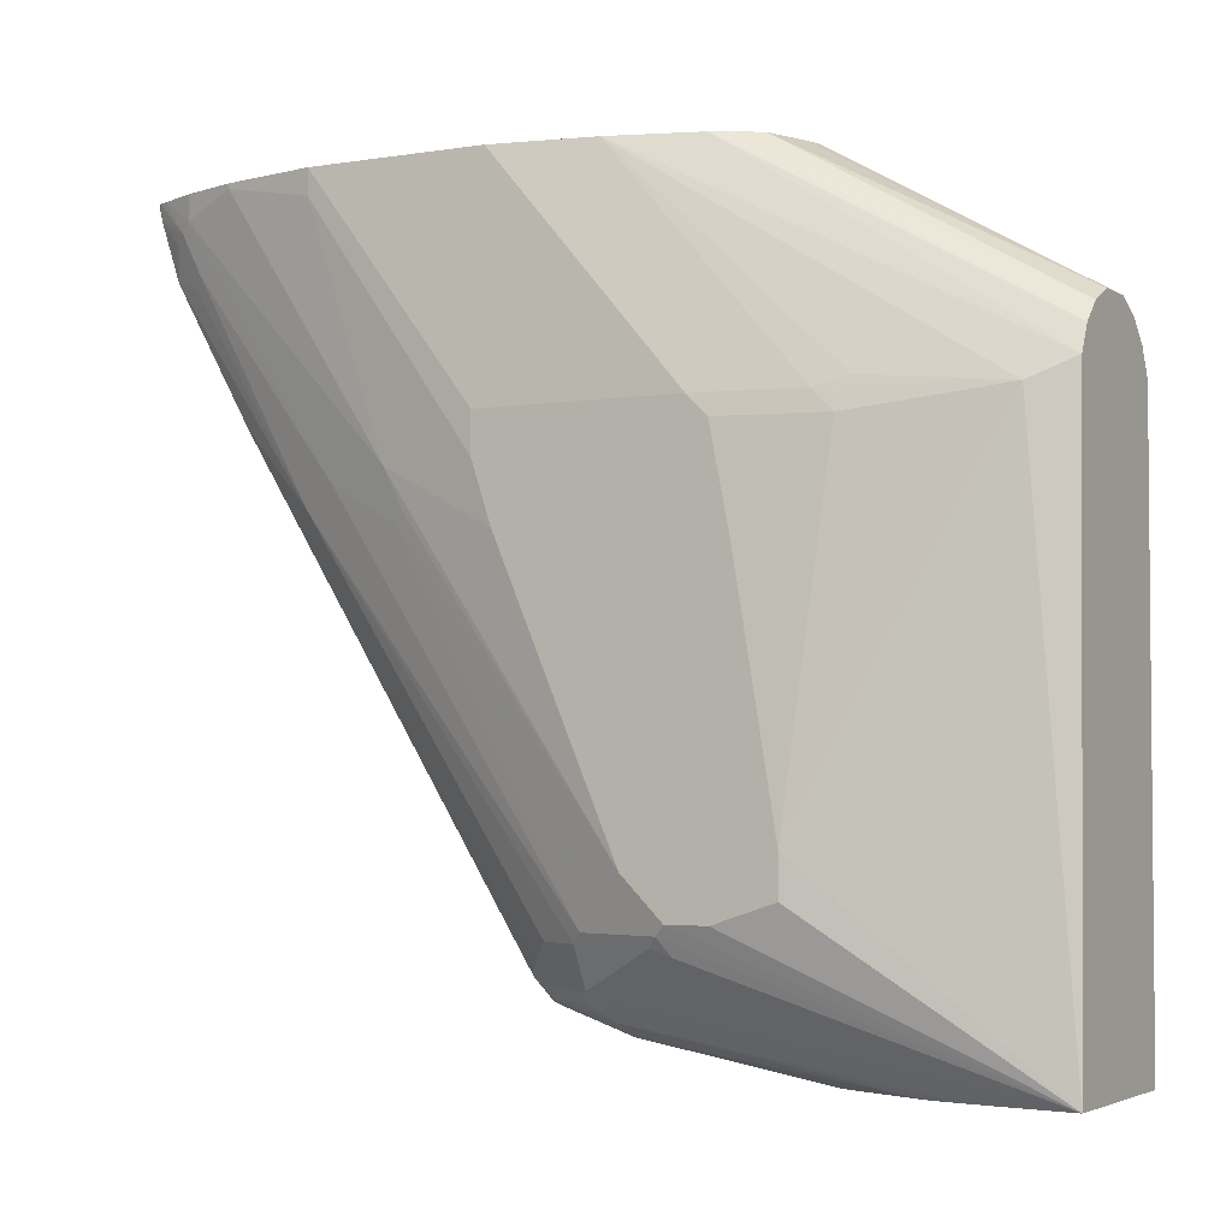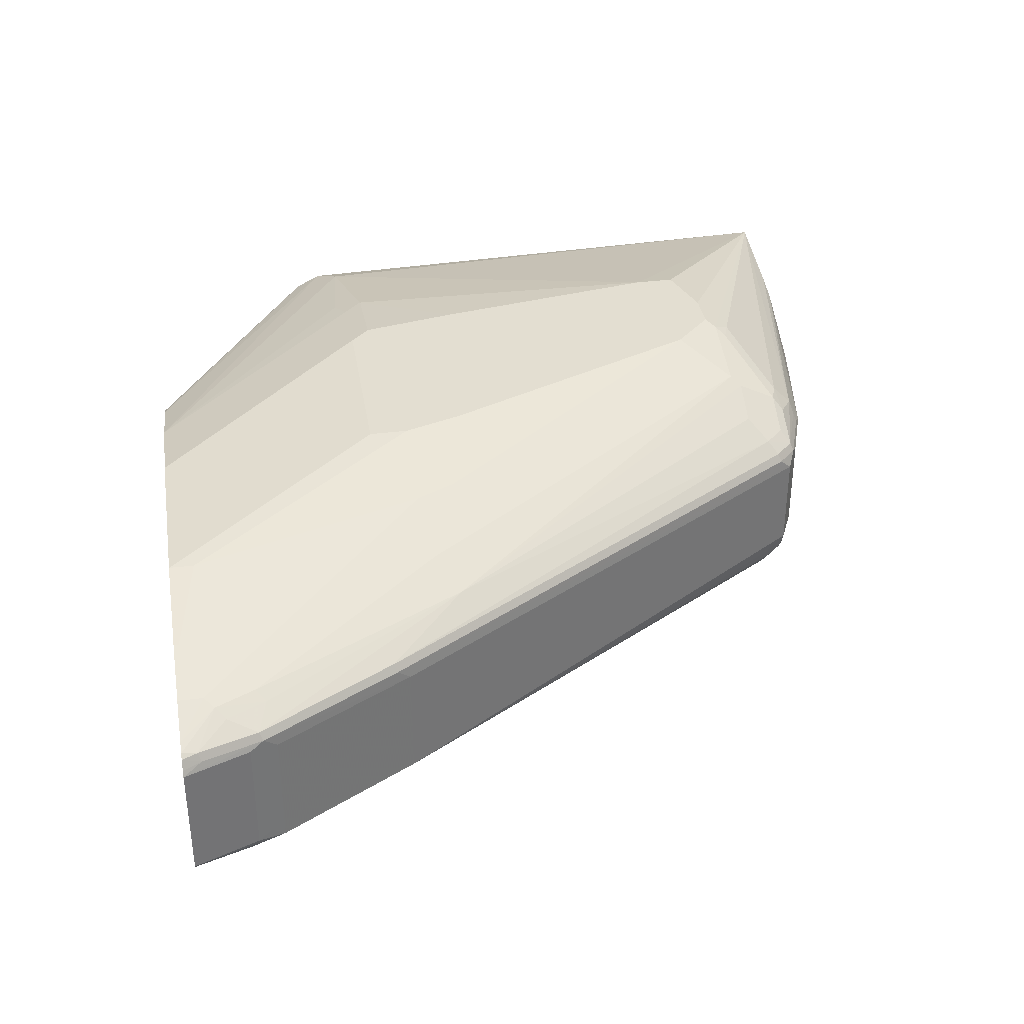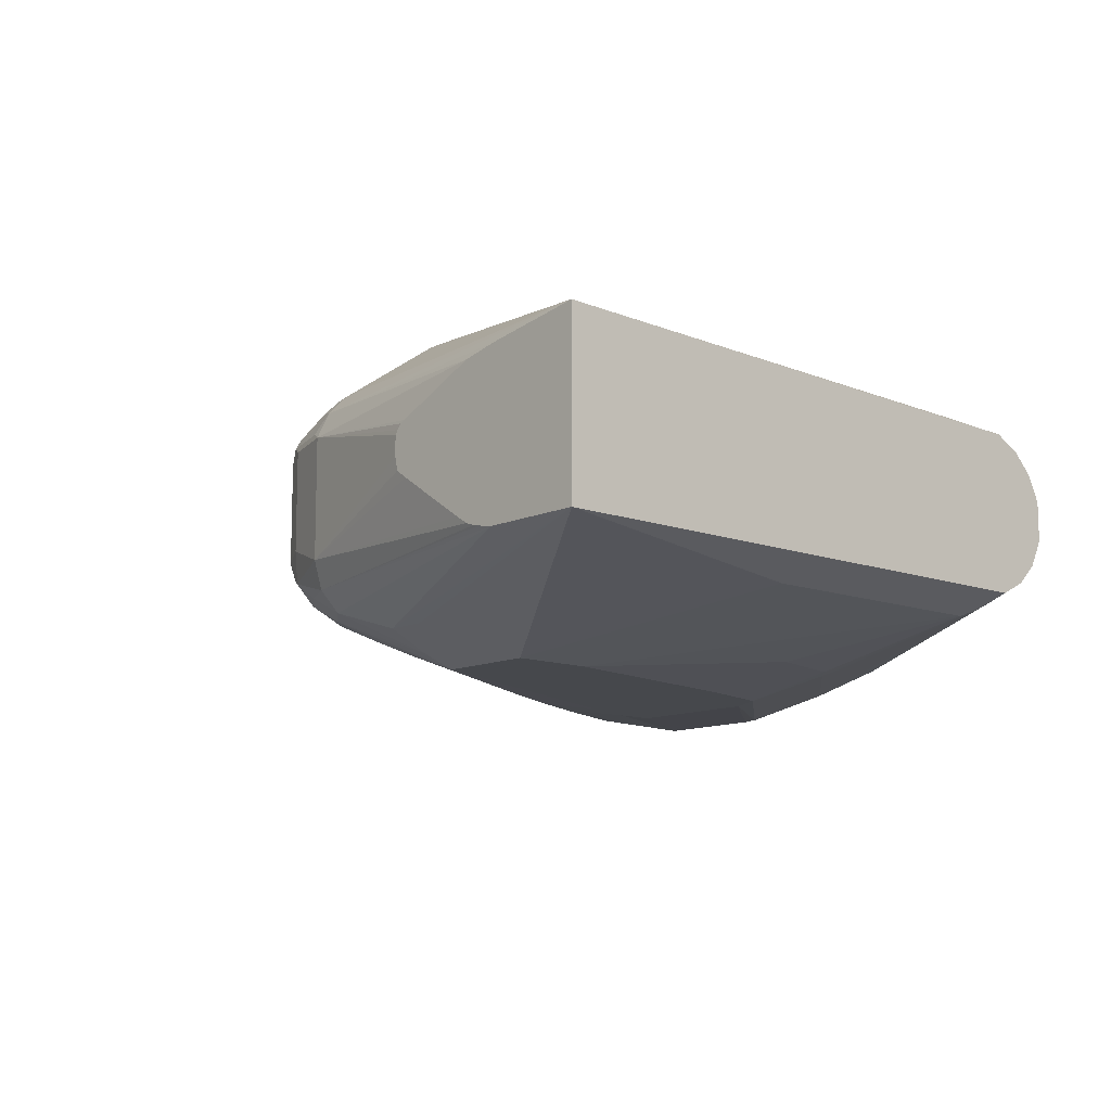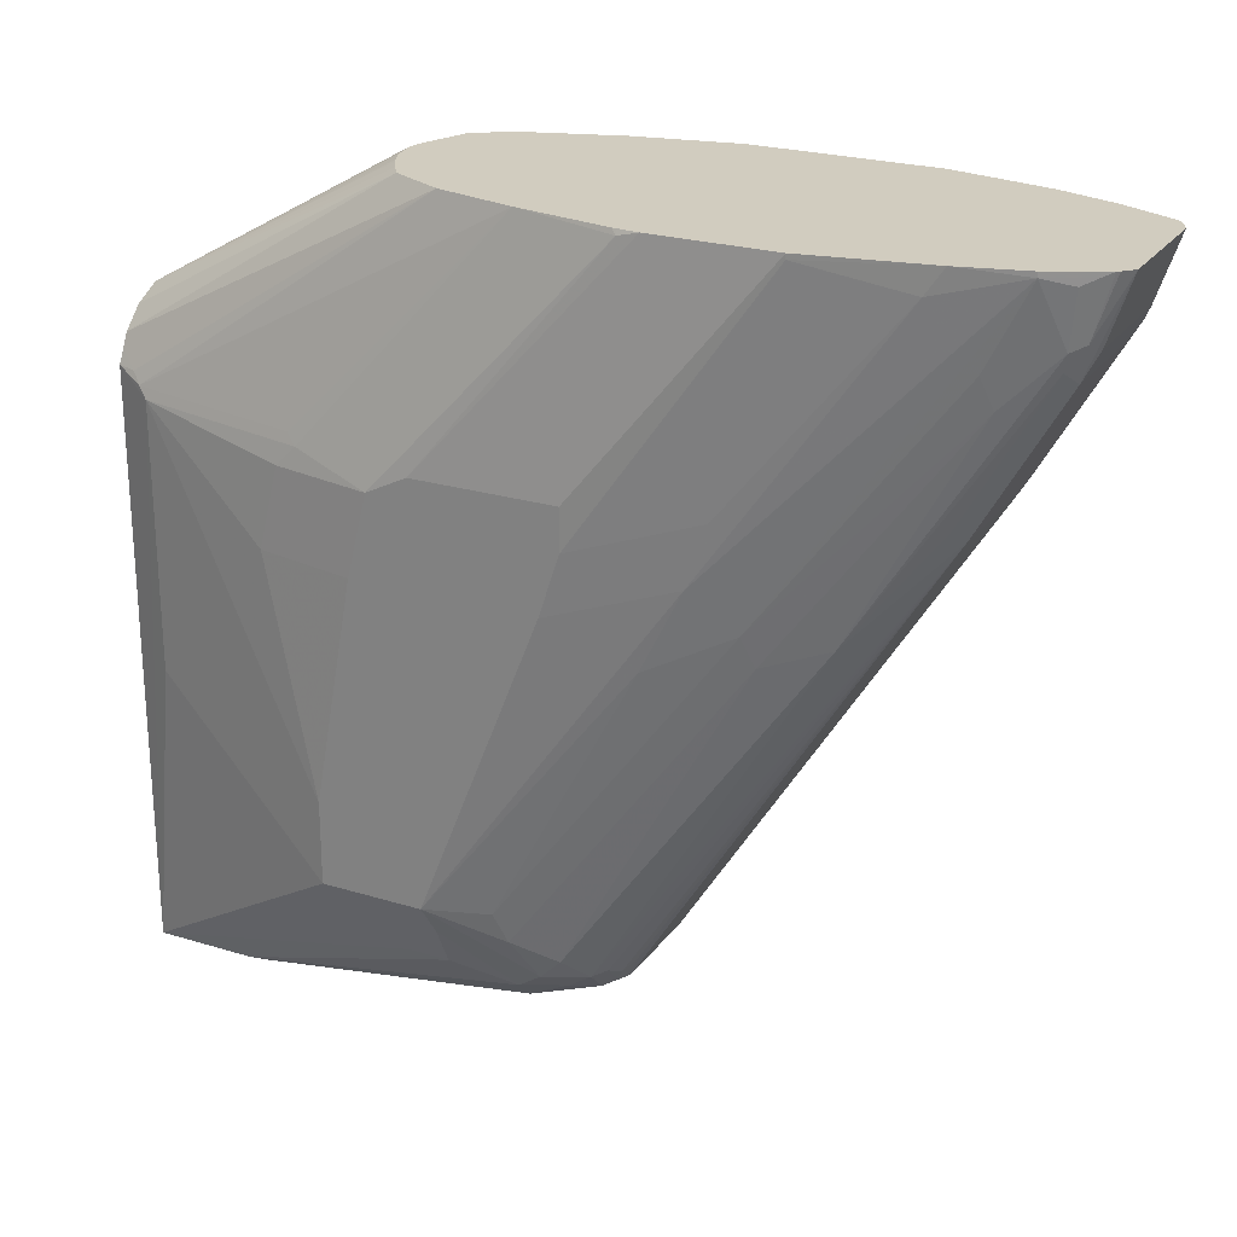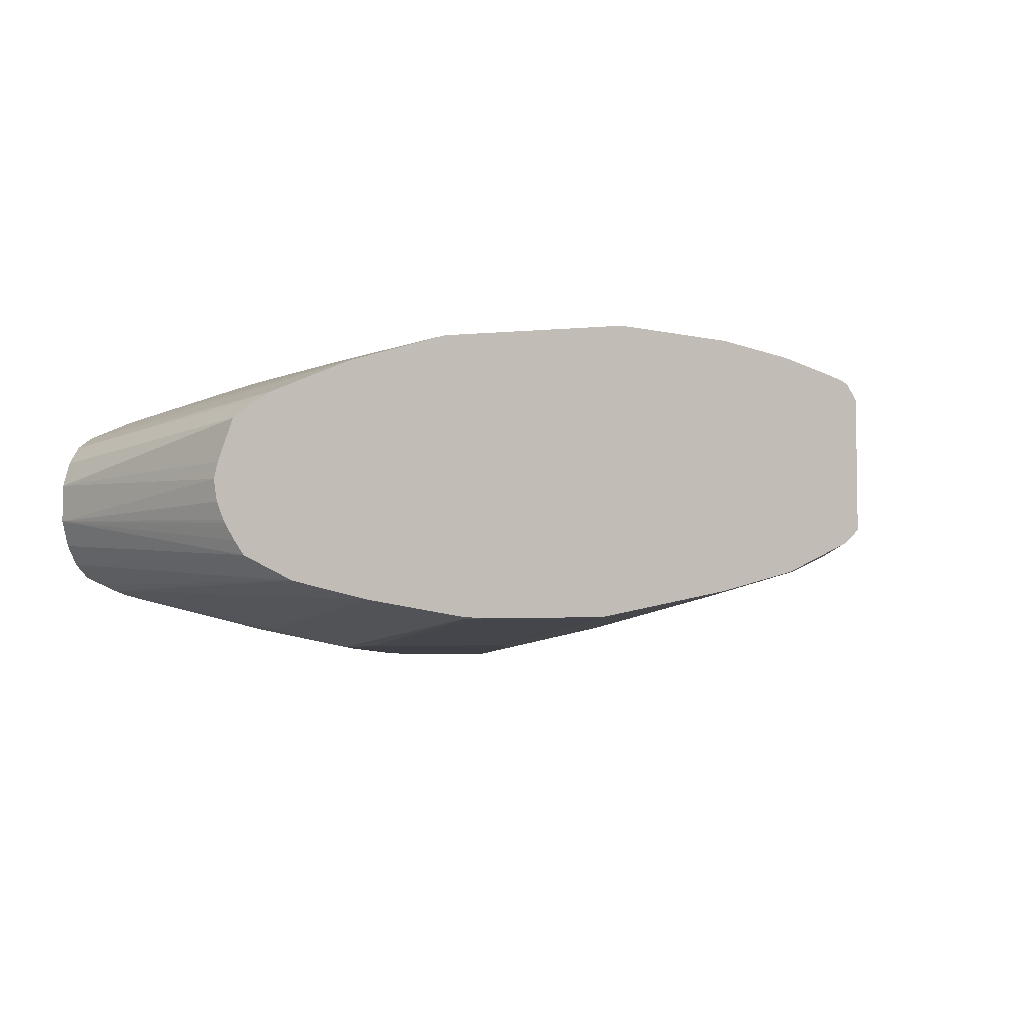
<metadata>
{"format":"obj","ext":"obj","renderer":"f3d","projection":"perspective","resolution":1024,"background":"white","views":[{"elev":-3.2,"azim":-151.1,"up":"+Z"},{"elev":36.1,"azim":80.8,"up":"+Y"},{"elev":-11.4,"azim":-132.1,"up":"+Y"},{"elev":23.9,"azim":27.0,"up":"+Z"},{"elev":-5.2,"azim":16.9,"up":"+Y"}]}
</metadata>
<code>
v 0.4652 0.002408 0.143
v 0.467 -0.0085 0.143
v 0.4654 0.003259 0.143
v 0.3466 0.009366 0.07498
v 0.3466 -0.009366 0.07498
v 0.4704 -0.01719 0.143
v 0.4663 0.006635 0.143
v 0.3466 0.02186 0.06871
v 0.4673 0.01076 0.143
v 0.4748 0.03137 0.143
v 0.3466 -0.01544 0.07194
v 0.4812 -0.03437 0.143
v 0.4763 -0.02725 0.143
v 0.4722 -0.02052 0.143
v 0.4712 -0.01881 0.143
v 0.3466 0.03124 0.05933
v 0.4756 0.03194 0.143
v 0.486 0.03887 0.143
v 0.3466 -0.02186 0.06871
v 0.4858 -0.03669 0.143
v 0.3466 -0.03124 0.05933
v 0.3466 0.03268 0.05647
v 0.4876 0.0399 0.143
v 0.4921 0.04218 0.143
v 0.4944 0.04331 0.143
v 0.4874 -0.03749 0.143
v 0.3466 -0.03428 0.05328
v 0.3562 -0.041 0.04683
v 0.5062 -0.04686 0.143
v 0.3466 0.03437 0.0531
v 0.3466 0.03749 0.04683
v 0.5343 0.05624 0.143
v 0.3466 -0.0374 0.04701
v 0.3466 -0.03749 0.04683
v 0.3609 -0.04451 0.04218
v 0.5437 -0.05624 0.143
v 0.3656 0.04686 0.03749
v 0.3466 0.04455 -0.2228
v 0.5811 0.06561 0.143
v 0.4874 0.07499 0.03749
v 0.4406 0.06561 0.03749
v 0.4265 0.06092 0.04218
v 0.3466 -0.03755 -0.2156
v 0.3656 -0.04686 0.03749
v 0.4453 -0.06326 0.04218
v 0.5905 -0.06561 0.1406
v 0.5881 -0.0644 0.143
v 0.4499 -0.06561 0.03749
v 0.4031 0.05624 0.03749
v 0.4312 0.06561 0.02811
v 0.4499 0.07499 -0.1312
v 0.3937 0.03749 -0.2228
v 0.3466 -0.03755 -0.2228
v 0.4499 0.07499 -0.1499
v 0.4781 0.07499 -0.1593
v 0.4968 0.07499 -0.1593
v 0.5015 0.07264 -0.164
v 0.4968 0.06873 -0.1718
v 0.5343 0.04999 -0.1906
v 0.5343 0.04061 -0.1999
v 0.6655 0.06561 0.143
v 0.4781 0.07499 0.02811
v 0.5811 0.07499 0.03749
v 0.4327 0.06405 0.03591
v 0.3656 -0.04686 -0.08434
v 0.4593 -0.07499 -0.1124
v 0.4312 -0.06561 -0.009388
v 0.4406 -0.06561 0.02811
v 0.5999 -0.06561 0.143
v 0.5905 -0.0647 0.143
v 0.4874 -0.07499 0.02811
v 0.5062 -0.07499 0.03749
v 0.4687 0.07499 -0.01877
v 0.4593 0.07499 -0.07496
v 0.4095 0.03423 -0.2228
v 0.3937 -0.03749 -0.2228
v 0.5093 -0.05935 -0.1812
v 0.4905 -0.05935 -0.1812
v 0.4624 -0.06873 -0.1624
v 0.4562 -0.07186 -0.1562
v 0.4593 -0.07499 -0.1499
v 0.5062 0.07499 -0.1499
v 0.5343 0.06561 -0.1593
v 0.5062 0.06911 -0.1687
v 0.539 0.06326 -0.164
v 0.5437 0.05975 -0.1687
v 0.5249 0.05975 -0.1781
v 0.5437 0.05037 -0.1874
v 0.5484 0.04451 -0.1921
v 0.5577 0.03983 -0.1921
v 0.5671 0.03514 -0.1921
v 0.539 0.03514 -0.2015
v 0.5405 0.03124 -0.2031
v 0.5343 0.03437 -0.2031
v 0.7124 0.05624 0.143
v 0.6655 0.06561 0.1312
v 0.5811 0.07499 0.01872
v 0.4781 -0.07499 -0.009388
v 0.6561 -0.06561 0.143
v 0.5717 -0.07499 0.03749
v 0.4499 0.01684 -0.2228
v 0.5343 0.02811 -0.2062
v 0.4016 -0.03604 -0.2228
v 0.5374 -0.04061 -0.1999
v 0.5374 -0.04999 -0.1906
v 0.5093 -0.06873 -0.1624
v 0.5062 -0.06561 -0.1687
v 0.503 -0.07186 -0.1562
v 0.5062 -0.07499 -0.1499
v 0.5156 0.07499 -0.1406
v 0.6233 0.06326 -0.004697
v 0.6608 0.05389 0.01403
v 0.6795 0.04451 0.004685
v 0.5624 0.05037 -0.1687
v 0.5717 0.041 -0.1781
v 0.5531 0.05037 -0.1781
v 0.5624 0.041 -0.1874
v 0.5764 0.03514 -0.1827
v 0.5686 0.03124 -0.1937
v 0.738 0.04777 0.143
v 0.7124 0.05624 0.1406
v 0.628 0.06561 0.01872
v 0.5717 0.07499 -0.009388
v 0.6561 -0.06561 0.1406
v 0.7109 -0.05484 0.143
v 0.5717 -0.07499 0.01872
v 0.4521 0.01577 -0.2228
v 0.4557 0.01151 -0.2228
v 0.4542 0.01334 -0.2228
v 0.5624 0.02811 -0.1968
v 0.5343 -0.02811 -0.2062
v 0.4044 -0.03533 -0.2228
v 0.5671 -0.0328 -0.1921
v 0.5562 -0.04061 -0.1906
v 0.4088 -0.03387 -0.2228
v 0.5484 -0.05154 -0.1827
v 0.539 -0.06092 -0.164
v 0.5343 -0.06561 -0.1499
v 0.5999 -0.06561 -0.02815
v 0.6186 -0.06561 0.009341
v 0.5437 -0.07499 -0.05623
v 0.6186 0.06561 -5.75e-06
v 0.6655 0.05624 0.03749
v 0.7405 0.04686 0.1312
v 0.7452 0.04451 0.1265
v 0.7358 0.04451 0.1078
v 0.7405 0.041 0.1031
v 0.7545 0.03514 0.1078
v 0.6936 0.041 0.01872
v 0.717 0.03514 0.04218
v 0.578 0.03124 -0.1843
v 0.5749 0.02499 -0.1906
v 0.7405 0.04686 0.143
v 0.628 -0.06561 0.03749
v 0.703 -0.05624 0.1312
v 0.7405 -0.04686 0.1406
v 0.7405 -0.04686 0.143
v 0.5624 -0.07499 -0.009388
v 0.4557 0.002143 -0.2228
v 0.5624 -0.01875 -0.1968
v 0.4146 -0.03026 -0.2228
v 0.4486 -0.008089 -0.2228
v 0.4541 -0.004169 -0.2228
v 0.5749 -0.02186 -0.1906
v 0.5733 -0.02967 -0.189
v 0.5671 -0.04218 -0.1827
v 0.5577 -0.05154 -0.1734
v 0.642 -0.05154 -0.02346
v 0.6374 -0.05624 -0.009388
v 0.6467 -0.05624 0.009341
v 0.7592 0.03839 0.143
v 0.7498 0.041 0.1218
v 0.7639 0.03607 0.143
v 0.7639 0.03514 0.1359
v 0.7561 0.03124 0.1062
v 0.7186 0.03124 0.0406
v 0.7155 0.02499 0.03434
v 0.7217 -0.04686 0.1031
v 0.7452 -0.04218 0.1265
v 0.753 -0.04061 0.1375
v 0.7592 -0.03749 0.1406
v 0.7641 -0.03507 0.143
v 0.7568 -0.0387 0.143
v 0.7155 -0.03124 0.03434
v 0.5811 -0.02811 -0.1781
v 0.5764 -0.0328 -0.1827
v 0.5733 -0.03905 -0.1796
v 0.6702 -0.04218 -0.01408
v 0.7264 -0.04218 0.08902
v 0.7663 0.03426 0.143
v 0.7655 0.03124 0.1343
v 0.7698 0.02691 0.143
v 0.7592 0.02811 0.1125
v 0.7561 -0.02499 0.1062
v 0.753 0.02499 0.09998
v 0.7498 -0.03749 0.1125
v 0.7653 -0.03422 0.143
v 0.7561 -0.03437 0.1156
v 0.753 -0.03124 0.09998
v 0.7108 -0.03592 0.03903
v 0.7483 -0.03592 0.1047
v 0.7686 0.02962 0.143
v 0.7698 -0.02932 0.143
v 0.7592 -0.02811 0.1125
f 110 142 111
f 110 122 142
f 107 109 108
f 110 123 122
f 109 140 141
f 109 139 140
f 109 138 139
f 109 137 138
f 109 136 137
f 104 134 105
f 105 136 106
f 105 134 136
f 104 135 131
f 104 132 135
f 104 133 134
f 104 131 133
f 103 132 104
f 102 159 128
f 111 142 122
f 102 131 159
f 106 136 109
f 111 122 112
f 119 151 152
f 112 143 144
f 102 160 131
f 124 154 155
f 124 126 154
f 122 144 143
f 121 144 122
f 120 144 121
f 120 153 144
f 119 160 130
f 119 164 160
f 119 152 164
f 112 122 143
f 118 176 151
f 115 150 118
f 115 149 150
f 113 115 114
f 113 149 115
f 113 148 149
f 113 147 148
f 113 146 147
f 112 146 113
f 112 145 146
f 112 144 145
f 118 150 176
f 102 130 160
f 85 111 112
f 102 128 129
f 86 114 115
f 85 113 86
f 124 155 125
f 84 86 87
f 83 110 111
f 83 111 85
f 82 110 83
f 80 109 81
f 80 108 109
f 78 80 79
f 77 105 106
f 77 80 78
f 77 108 80
f 77 107 108
f 77 109 107
f 77 106 109
f 76 105 77
f 76 104 105
f 76 103 104
f 75 102 101
f 75 94 102
f 86 115 116
f 86 116 88
f 86 88 87
f 86 113 114
f 101 102 127
f 99 126 124
f 99 100 126
f 99 124 125
f 96 121 122
f 96 123 97
f 96 122 123
f 95 120 121
f 93 130 102
f 93 119 130
f 102 129 127
f 93 102 94
f 91 119 93
f 91 151 119
f 91 118 151
f 91 115 118
f 91 117 115
f 90 117 91
f 88 90 89
f 88 117 90
f 88 115 117
f 88 116 115
f 91 93 92
f 125 155 156
f 145 173 174
f 126 158 154
f 177 195 199
f 175 177 176
f 175 195 177
f 175 199 195
f 175 194 199
f 175 204 194
f 175 193 204
f 175 192 193
f 175 191 192
f 174 190 191
f 173 190 174
f 169 189 178
f 168 189 169
f 168 188 189
f 167 188 168
f 166 188 167
f 166 184 188
f 166 187 184
f 165 186 187
f 165 185 186
f 164 185 165
f 177 199 184
f 179 196 180
f 179 189 196
f 180 196 181
f 69 100 99
f 199 204 203
f 198 199 203
f 197 198 203
f 196 199 198
f 196 201 199
f 194 204 199
f 192 204 193
f 192 203 204
f 191 202 192
f 164 184 185
f 190 202 191
f 188 201 196
f 188 200 201
f 184 186 185
f 184 187 186
f 184 200 188
f 184 201 200
f 184 199 201
f 182 198 197
f 182 196 198
f 181 196 182
f 188 196 189
f 125 156 157
f 156 169 178
f 156 183 157
f 140 156 155
f 139 156 140
f 139 170 156
f 139 169 170
f 138 169 139
f 137 169 138
f 137 168 169
f 137 167 168
f 136 167 137
f 136 166 167
f 134 166 136
f 133 160 164
f 133 166 134
f 133 187 166
f 133 165 187
f 133 164 165
f 131 163 159
f 131 162 163
f 131 161 162
f 131 135 161
f 131 160 133
f 140 155 154
f 140 154 158
f 140 158 141
f 144 153 171
f 156 182 183
f 156 181 182
f 156 180 181
f 156 179 180
f 156 189 179
f 156 178 189
f 152 184 164
f 152 177 184
f 152 176 177
f 151 176 152
f 156 170 169
f 148 150 149
f 148 175 176
f 148 191 175
f 148 174 191
f 148 172 174
f 147 172 148
f 145 174 172
f 145 171 173
f 145 147 146
f 145 172 147
f 144 171 145
f 148 176 150
f 69 72 100
f 85 112 113
f 67 98 71
f 12 21 20
f 12 19 21
f 11 19 12
f 8 18 16
f 8 17 18
f 8 10 17
f 5 15 6
f 5 14 15
f 5 13 14
f 5 12 13
f 5 11 12
f 4 10 8
f 4 9 10
f 4 7 9
f 4 11 5
f 4 19 11
f 4 21 19
f 4 27 21
f 4 33 27
f 4 34 33
f 4 43 34
f 16 18 23
f 16 23 24
f 16 24 25
f 16 25 22
f 35 48 45
f 35 44 48
f 34 44 35
f 34 43 44
f 32 42 37
f 32 41 42
f 32 40 41
f 32 39 40
f 31 32 37
f 31 37 38
f 4 53 43
f 29 35 36
f 28 34 35
f 28 33 34
f 27 33 28
f 25 32 31
f 25 31 30
f 22 25 30
f 21 29 26
f 21 28 29
f 21 27 28
f 20 21 26
f 28 35 29
f 35 45 36
f 4 38 53
f 4 30 31
f 1 203 192
f 1 197 203
f 1 182 197
f 1 183 182
f 1 157 183
f 1 125 157
f 1 99 125
f 1 69 99
f 1 70 69
f 1 47 70
f 1 36 47
f 1 29 36
f 1 26 29
f 1 20 26
f 1 12 20
f 1 13 12
f 1 14 13
f 1 15 14
f 1 6 15
f 1 2 6
f 67 71 68
f 1 192 202
f 1 202 190
f 1 190 173
f 1 173 171
f 4 22 30
f 4 16 22
f 4 8 16
f 3 7 4
f 2 5 6
f 1 5 2
f 1 4 5
f 1 3 4
f 1 7 3
f 1 9 7
f 4 31 38
f 1 10 9
f 1 18 17
f 1 23 18
f 1 24 23
f 1 25 24
f 1 32 25
f 1 39 32
f 1 61 39
f 1 120 95
f 1 153 120
f 1 171 153
f 1 17 10
f 36 46 47
f 1 95 61
f 36 48 46
f 57 84 58
f 56 85 57
f 56 83 85
f 56 82 83
f 53 81 65
f 53 80 81
f 53 79 80
f 53 78 79
f 53 77 78
f 53 76 77
f 52 60 75
f 50 74 51
f 50 73 74
f 50 62 73
f 49 64 50
f 48 68 71
f 46 72 69
f 46 71 72
f 46 48 71
f 46 70 47
f 46 69 70
f 57 85 86
f 57 86 84
f 58 84 87
f 58 87 59
f 66 98 67
f 36 45 48
f 66 71 98
f 66 72 71
f 66 100 72
f 66 126 100
f 66 158 126
f 66 141 158
f 66 109 141
f 66 81 109
f 44 68 48
f 61 97 63
f 61 121 96
f 61 95 121
f 60 94 75
f 60 92 93
f 60 91 92
f 60 90 91
f 60 89 90
f 59 89 60
f 59 88 89
f 59 87 88
f 61 96 97
f 44 67 68
f 60 93 94
f 44 81 66
f 38 56 57
f 38 55 56
f 38 54 55
f 38 51 54
f 38 76 53
f 38 103 76
f 38 132 103
f 38 135 132
f 38 161 135
f 38 162 161
f 38 57 58
f 38 163 162
f 38 129 128
f 38 127 129
f 38 101 127
f 38 75 101
f 38 52 75
f 37 51 38
f 37 50 51
f 44 66 67
f 37 49 50
f 37 42 49
f 38 159 163
f 38 58 59
f 38 128 159
f 38 60 52
f 43 53 65
f 43 65 44
f 38 59 60
f 42 64 49
f 41 64 42
f 41 50 64
f 40 73 62
f 40 51 74
f 40 54 51
f 40 55 54
f 40 56 55
f 40 74 73
f 40 110 82
f 40 123 110
f 39 61 63
f 40 97 123
f 40 63 97
f 40 50 41
f 40 62 50
f 39 63 40
f 40 82 56
f 44 65 81

</code>
